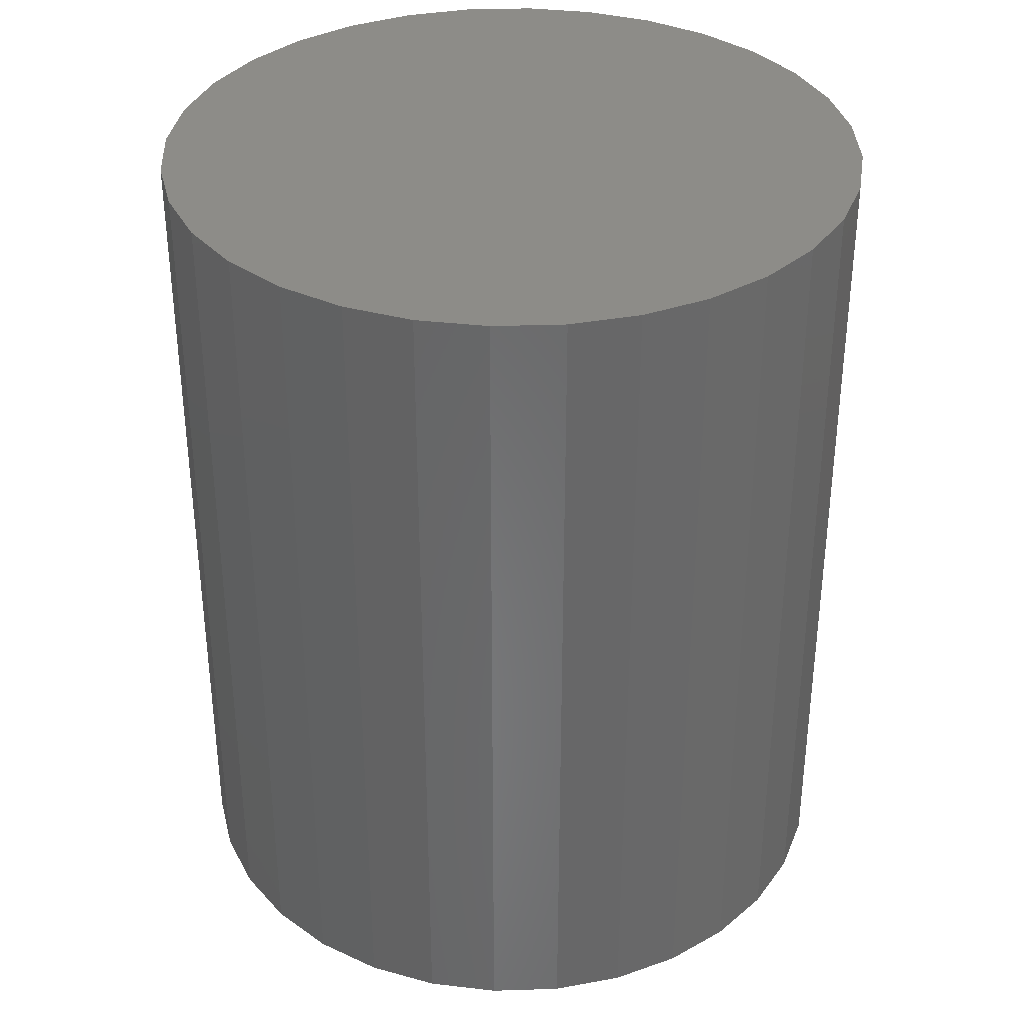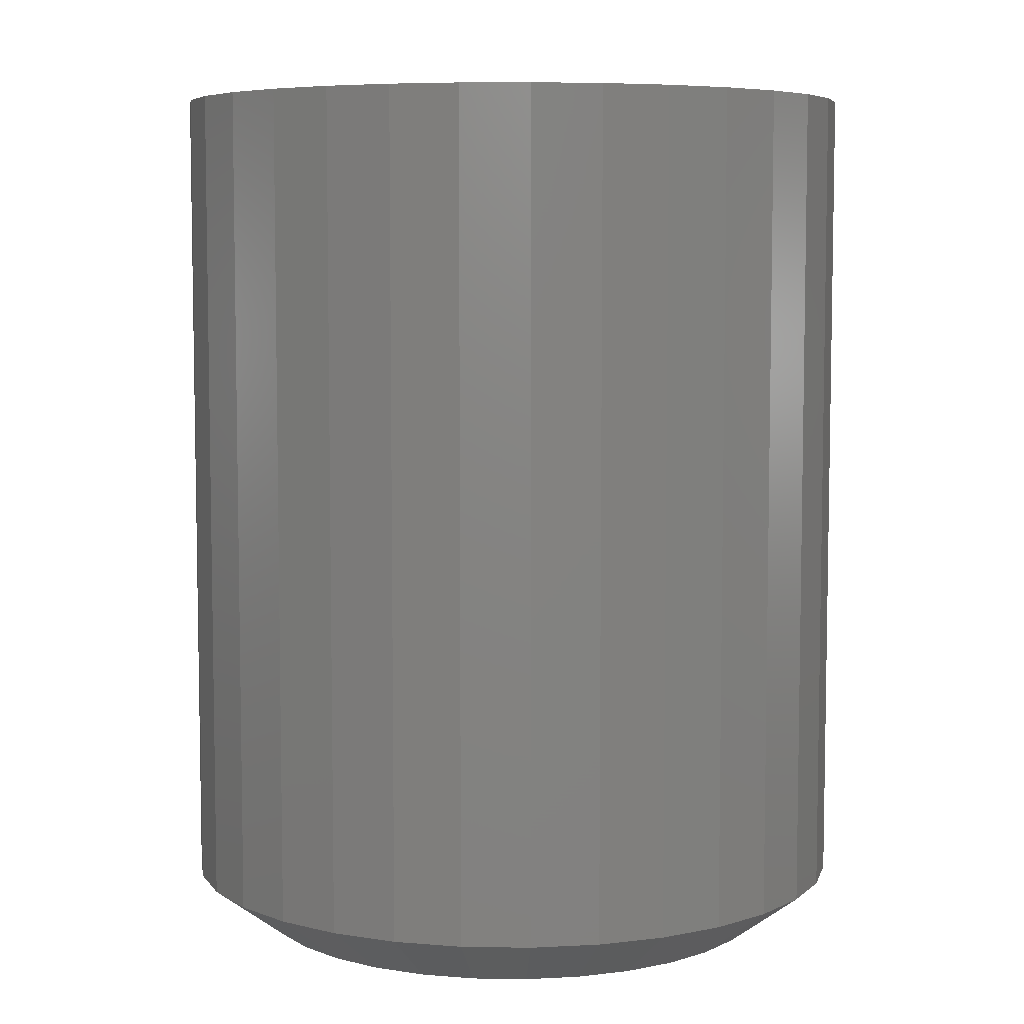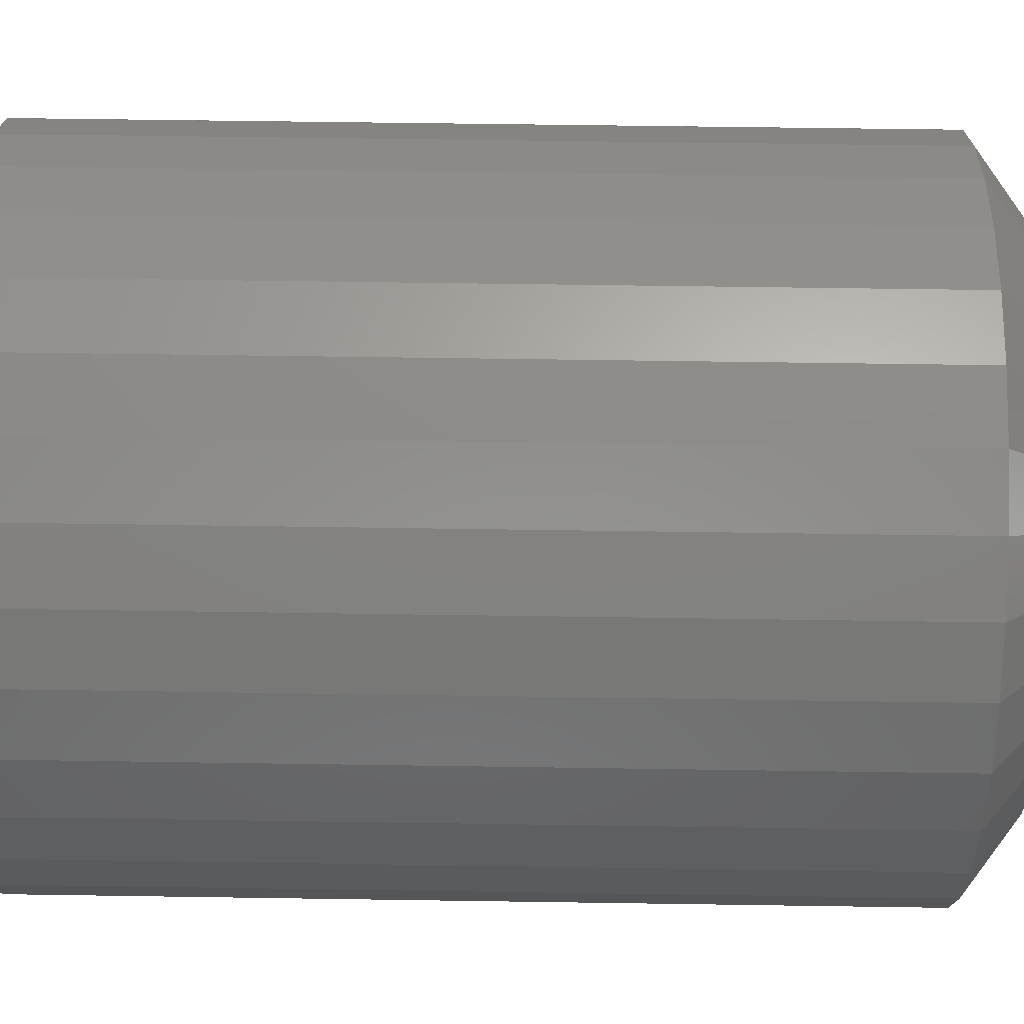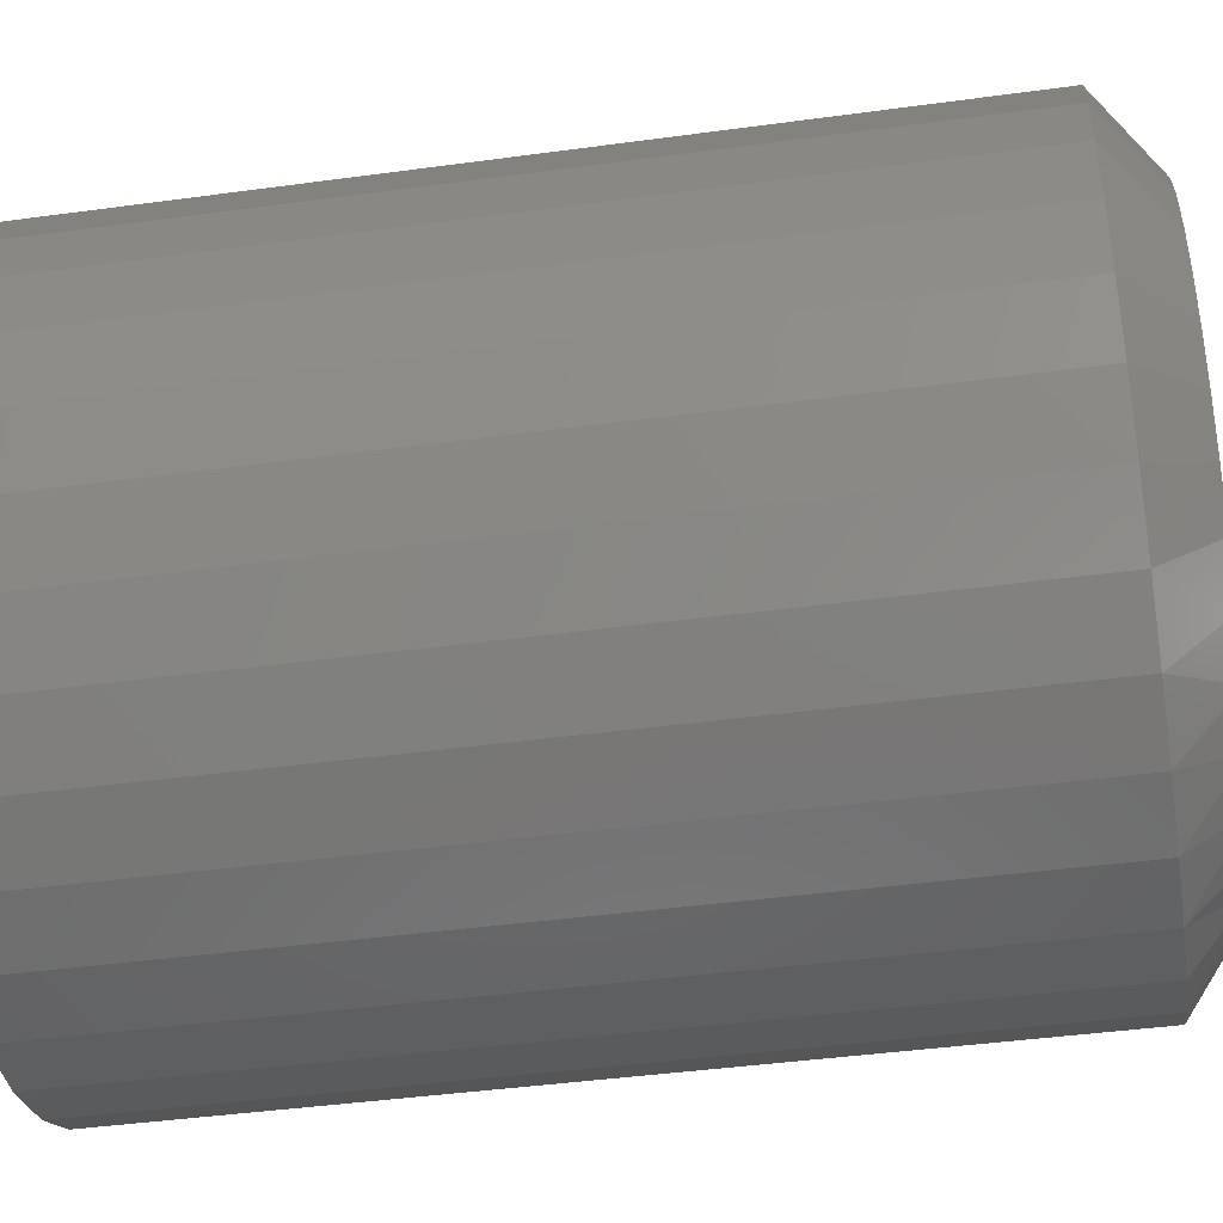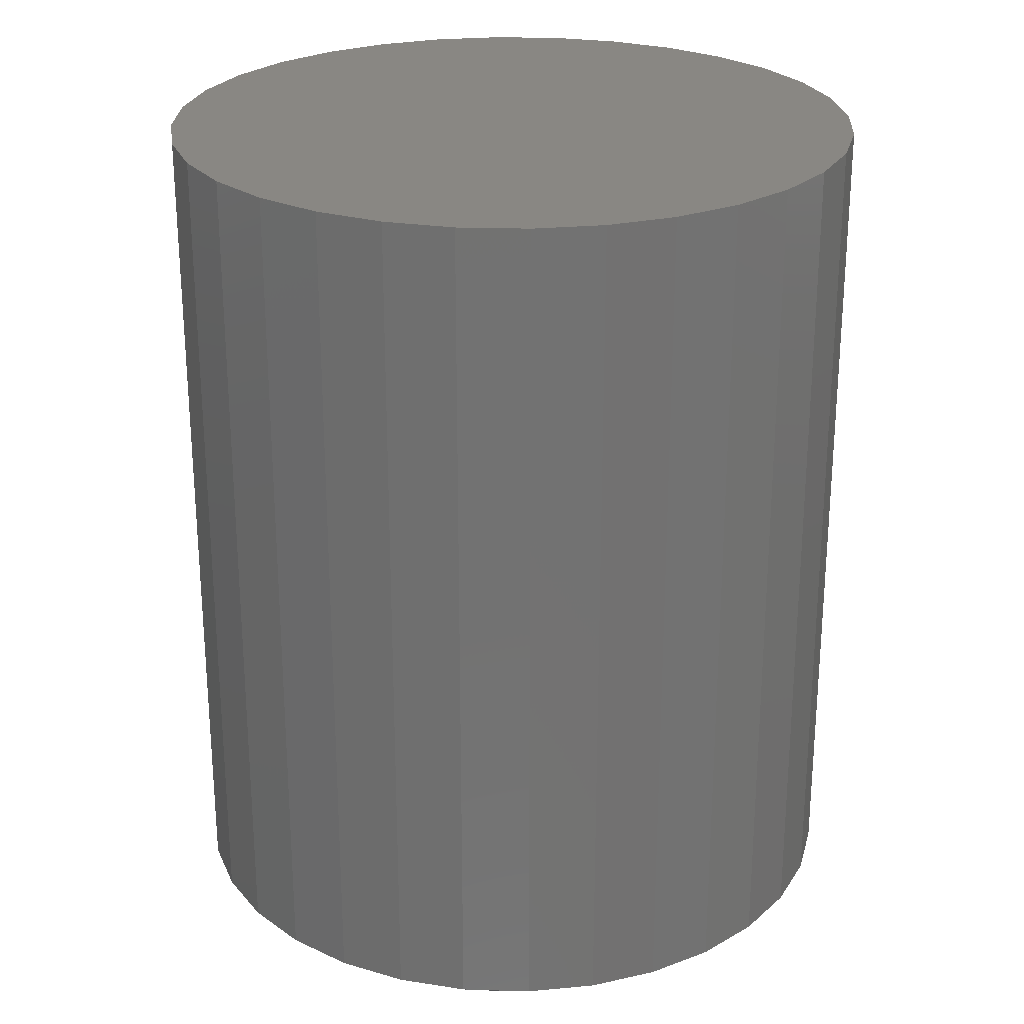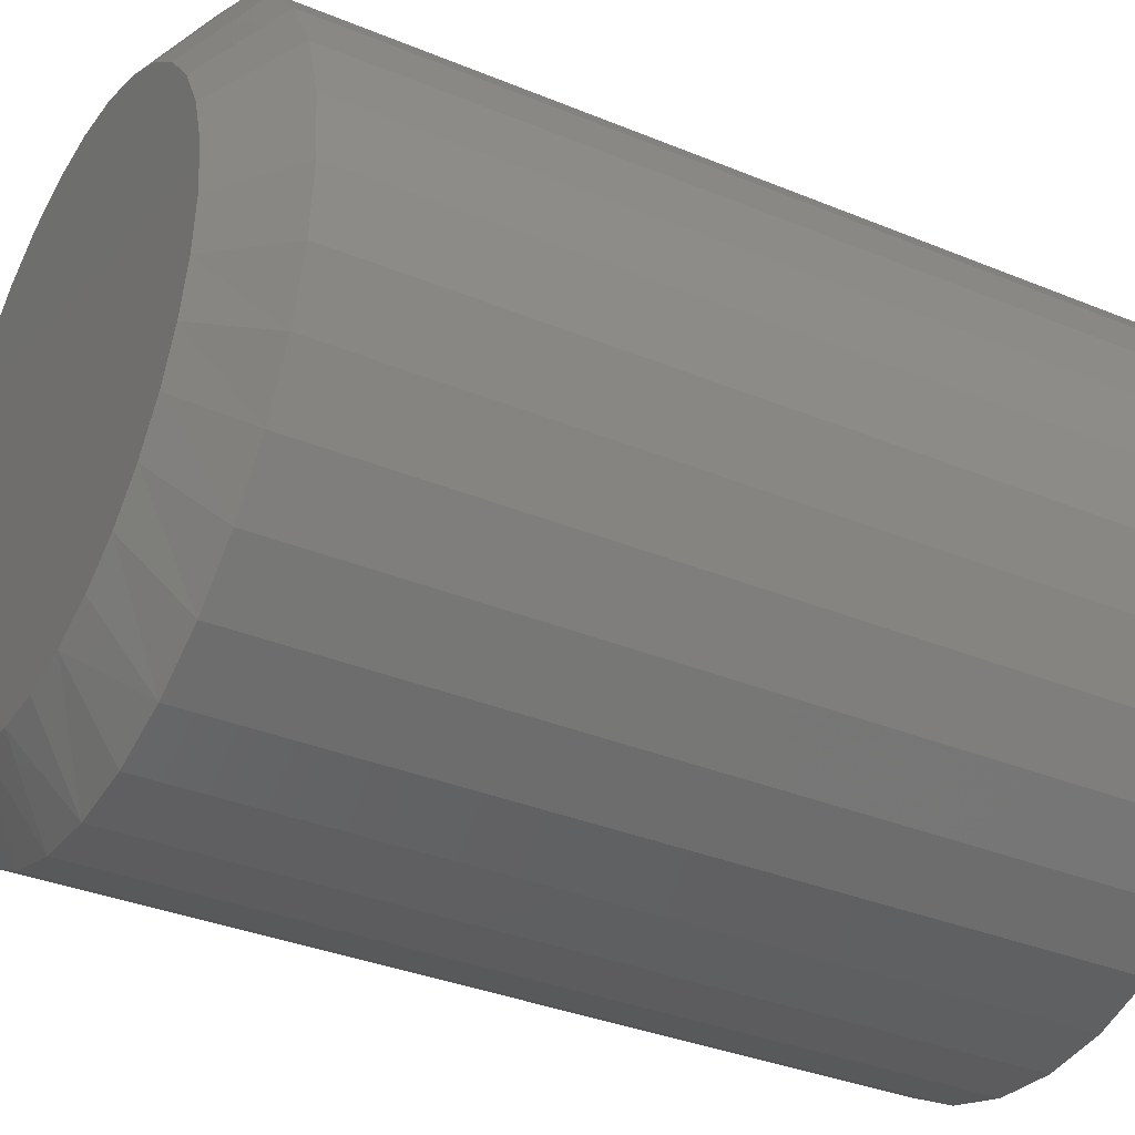
<metadata>
{"format":"stl","ext":"stl","renderer":"f3d","projection":"perspective","resolution":1024,"background":"white","views":[{"elev":35.3,"azim":-109.3,"up":"+Z"},{"elev":6.5,"azim":177.0,"up":"+Z"},{"elev":58.5,"azim":90.9,"up":"+Y"},{"elev":-42.9,"azim":99.2,"up":"+Y"},{"elev":25.5,"azim":8.4,"up":"+Z"},{"elev":-34.6,"azim":-119.0,"up":"+Y"}]}
</metadata>
<code>
# stl→obj: 97 verts, 190 faces
v 0.007237 0.2306 0
v 0.05222 0.2262 0
v -0.03775 0.2262 0
v -0.08101 0.213 0
v 0.09548 0.213 0
v 0.02851 -0.2296 0
v -0.01404 -0.2296 0
v 0.07034 -0.2218 0
v -0.05587 -0.2218 0
v -0.09555 -0.2064 0
v 0.11 -0.2064 0
v -0.1317 -0.184 0
v 0.1462 -0.184 0
v -0.1632 -0.1553 0
v 0.1776 -0.1553 0
v -0.1888 -0.1214 0
v 0.2033 -0.1214 0
v -0.2078 -0.0833 0
v 0.2223 -0.0833 0
v -0.2194 -0.04237 0
v 0.2339 -0.04237 0
v -0.2234 1.08e-06 0
v 0.2378 -1.622e-16 0
v -0.2189 0.04499 0
v 0.2334 0.04499 0
v -0.2058 0.08824 0
v 0.2203 0.08824 0
v -0.1845 0.1281 0
v 0.199 0.1281 0
v -0.1558 0.1631 0
v 0.1703 0.1631 0
v -0.1209 0.1917 0
v 0.1353 0.1917 0
v 0.3003 -7.178e-17 0.04688
v 0.3003 0 0.75
v 0.2947 -0.05718 0.04688
v 0.2947 -0.05718 0.75
v 0.278 -0.1122 0.04688
v 0.278 -0.1122 0.75
v 0.2509 -0.1628 0.04688
v 0.2509 -0.1628 0.75
v 0.2145 -0.2072 0.04688
v 0.2145 -0.2072 0.75
v 0.1701 -0.2437 0.04688
v 0.1701 -0.2437 0.75
v 0.1194 -0.2708 0.04688
v 0.1194 -0.2708 0.75
v 0.06442 -0.2875 0.04688
v 0.06442 -0.2875 0.75
v 0.007237 -0.2931 0.04688
v 0.007237 -0.2931 0.75
v -0.04994 -0.2875 0.04688
v -0.04994 -0.2875 0.75
v -0.1049 -0.2708 0.04688
v -0.1049 -0.2708 0.75
v -0.1556 -0.2437 0.04688
v -0.1556 -0.2437 0.75
v -0.2 -0.2072 0.04688
v -0.2 -0.2072 0.75
v -0.2365 -0.1628 0.04688
v -0.2365 -0.1628 0.75
v -0.2635 -0.1122 0.04688
v -0.2635 -0.1122 0.75
v -0.2802 -0.05718 0.04688
v -0.2802 -0.05718 0.75
v -0.2859 3.589e-17 0.04688
v -0.2859 3.589e-17 0.75
v -0.2802 0.05718 0.04688
v -0.2802 0.05718 0.75
v -0.2635 0.1122 0.04688
v -0.2635 0.1122 0.75
v -0.2365 0.1628 0.04688
v -0.2365 0.1628 0.75
v -0.2 0.2072 0.04688
v -0.2 0.2072 0.75
v -0.1556 0.2437 0.04688
v -0.1556 0.2437 0.75
v -0.1049 0.2708 0.04688
v -0.1049 0.2708 0.75
v -0.04994 0.2875 0.04688
v -0.04994 0.2875 0.75
v 0.007237 0.2931 0.04688
v 0.007237 0.2931 0.75
v 0.06442 0.2875 0.04688
v 0.06442 0.2875 0.75
v 0.1194 0.2708 0.04688
v 0.1194 0.2708 0.75
v 0.1701 0.2437 0.04688
v 0.1701 0.2437 0.75
v 0.2145 0.2072 0.04688
v 0.2145 0.2072 0.75
v 0.2509 0.1628 0.04688
v 0.2509 0.1628 0.75
v 0.278 0.1122 0.04688
v 0.278 0.1122 0.75
v 0.2947 0.05718 0.04688
v 0.2947 0.05718 0.75
f 1 2 3
f 4 3 2
f 5 4 2
f 6 7 8
f 7 9 8
f 8 9 10
f 8 10 11
f 11 10 12
f 11 12 13
f 13 12 14
f 13 14 15
f 15 14 16
f 15 16 17
f 17 16 18
f 17 18 19
f 19 18 20
f 19 20 21
f 21 20 22
f 21 22 23
f 23 22 24
f 23 24 25
f 25 24 26
f 25 26 27
f 27 26 28
f 27 28 29
f 29 28 30
f 29 30 31
f 31 30 32
f 31 32 33
f 33 32 4
f 33 4 5
f 34 35 36
f 36 35 37
f 36 37 38
f 38 37 39
f 38 39 40
f 40 39 41
f 40 41 42
f 42 41 43
f 42 43 44
f 44 43 45
f 44 45 46
f 46 45 47
f 46 47 48
f 48 47 49
f 48 49 50
f 50 49 51
f 50 51 52
f 52 51 53
f 52 53 54
f 54 53 55
f 54 55 56
f 56 55 57
f 56 57 58
f 58 57 59
f 58 59 60
f 60 59 61
f 60 61 62
f 62 61 63
f 62 63 64
f 64 63 65
f 64 65 66
f 66 65 67
f 66 67 68
f 68 67 69
f 68 69 70
f 70 69 71
f 70 71 72
f 72 71 73
f 72 73 74
f 74 73 75
f 74 75 76
f 76 75 77
f 76 77 78
f 78 77 79
f 78 79 80
f 80 79 81
f 80 81 82
f 82 81 83
f 82 83 84
f 84 83 85
f 84 85 86
f 86 85 87
f 86 87 88
f 88 87 89
f 88 89 90
f 90 89 91
f 90 91 92
f 92 91 93
f 92 93 94
f 94 93 95
f 94 95 96
f 96 95 97
f 96 97 34
f 34 97 35
f 5 86 33
f 80 1 3
f 82 2 1
f 1 80 82
f 29 92 27
f 27 92 94
f 27 94 25
f 25 94 96
f 25 96 23
f 23 96 34
f 72 28 70
f 70 28 26
f 70 26 68
f 68 26 24
f 68 24 66
f 66 24 22
f 92 29 90
f 90 29 31
f 90 31 88
f 88 31 33
f 88 33 86
f 86 5 84
f 84 5 2
f 84 2 82
f 80 3 78
f 78 3 4
f 78 4 76
f 28 72 30
f 30 72 74
f 30 74 32
f 32 74 76
f 32 76 4
f 9 50 52
f 52 54 9
f 6 48 50
f 6 50 7
f 46 48 8
f 8 48 6
f 50 9 7
f 16 60 18
f 18 60 62
f 18 62 20
f 20 62 64
f 20 64 22
f 22 64 66
f 40 17 38
f 38 17 19
f 38 19 36
f 36 19 21
f 36 21 34
f 34 21 23
f 60 16 58
f 58 16 14
f 58 14 56
f 56 14 12
f 56 12 54
f 54 12 10
f 54 10 9
f 17 40 15
f 15 40 42
f 15 42 13
f 13 42 44
f 13 44 11
f 11 44 46
f 11 46 8
f 81 85 83
f 85 81 87
f 87 81 79
f 87 79 89
f 89 79 77
f 89 77 91
f 91 77 75
f 91 75 93
f 93 75 73
f 93 73 95
f 95 73 71
f 95 71 97
f 97 71 69
f 97 69 35
f 35 69 67
f 35 67 37
f 37 67 65
f 37 65 39
f 39 65 63
f 39 63 41
f 41 63 61
f 41 61 43
f 43 61 59
f 43 59 45
f 45 59 57
f 45 57 47
f 47 57 55
f 47 55 49
f 49 55 53
f 49 53 51

</code>
